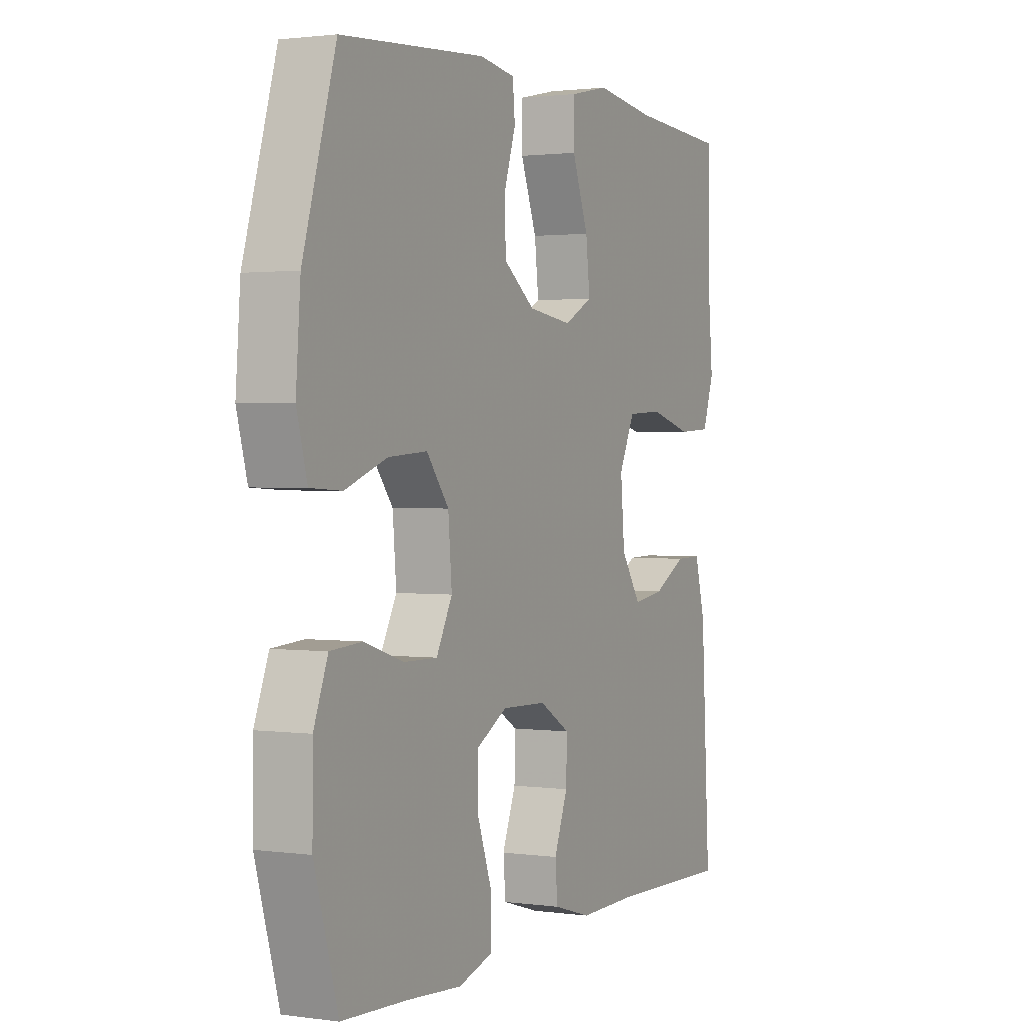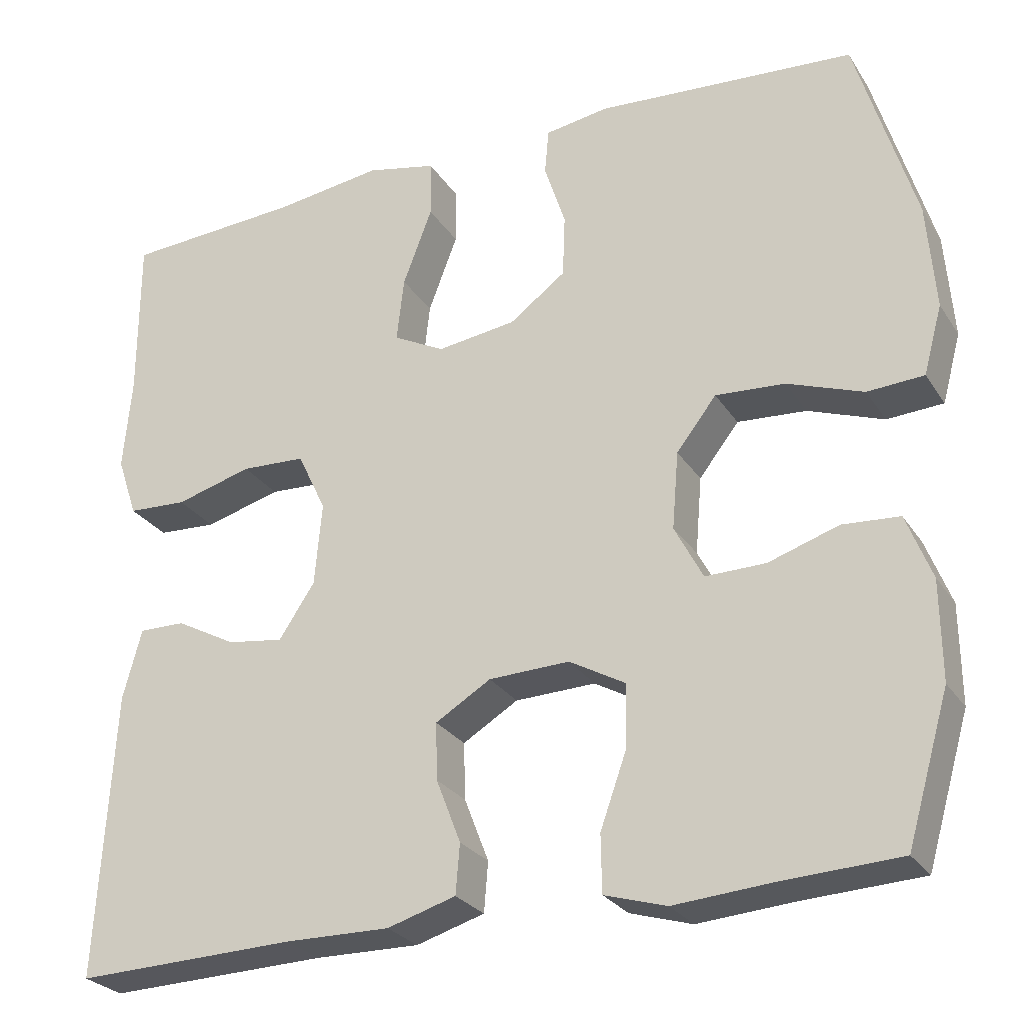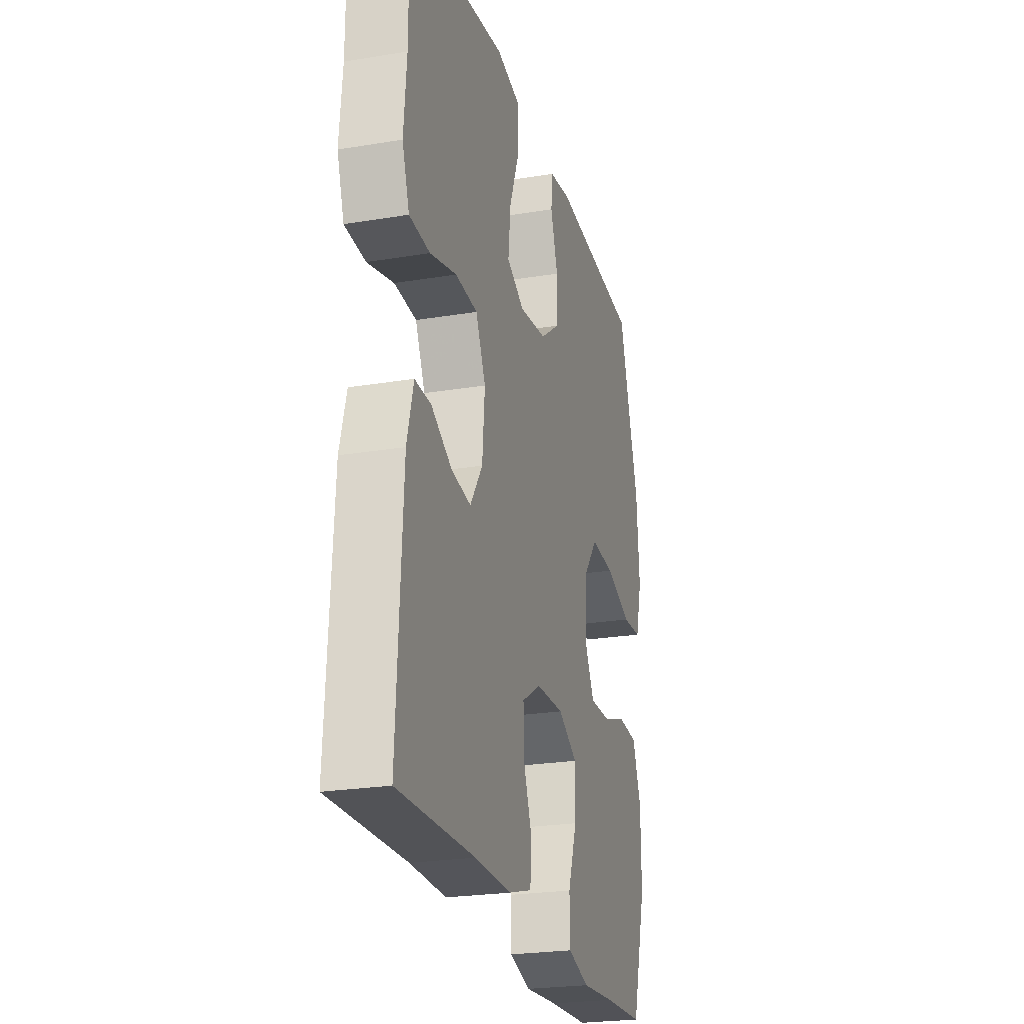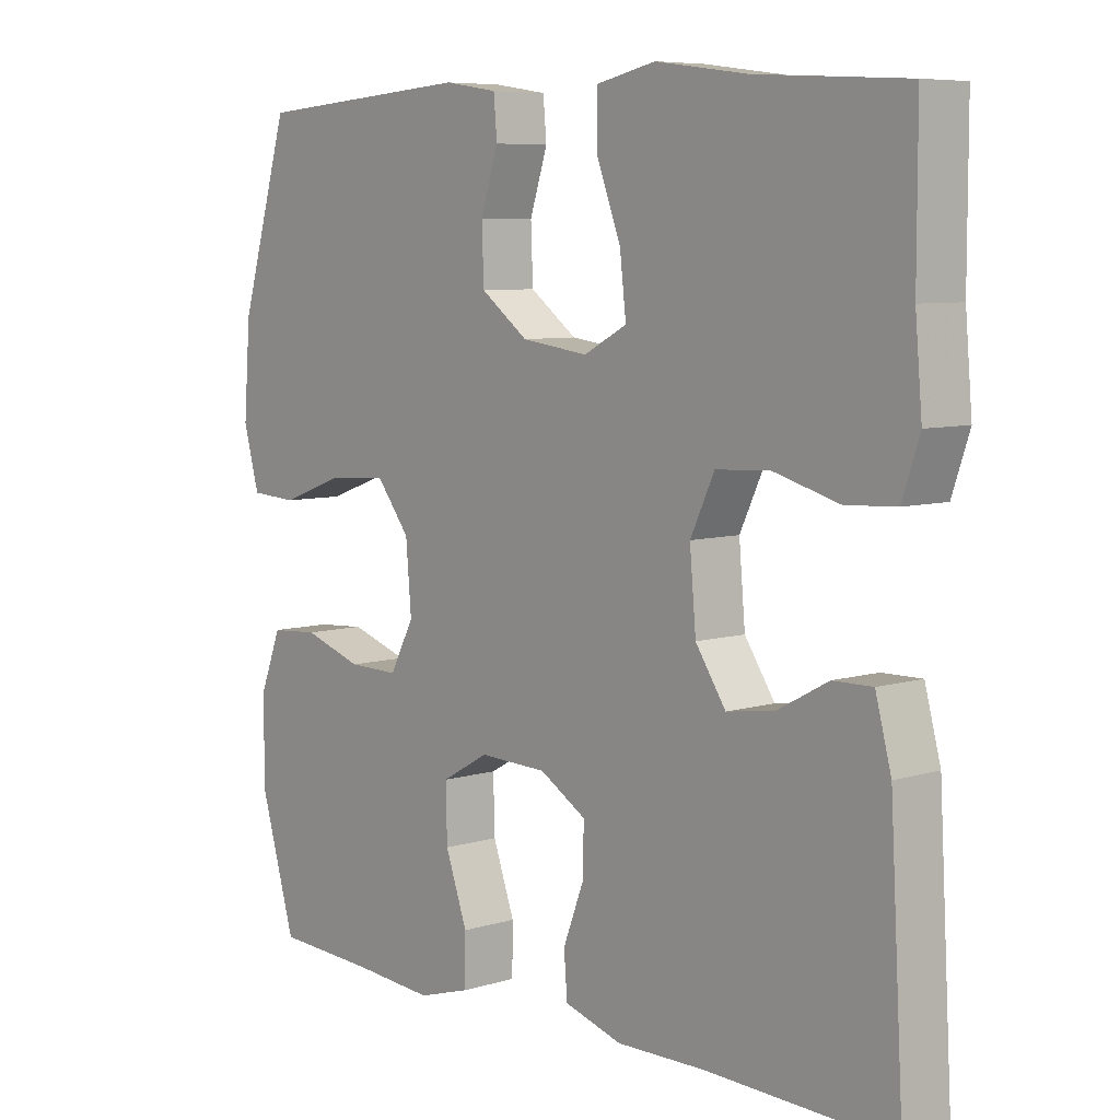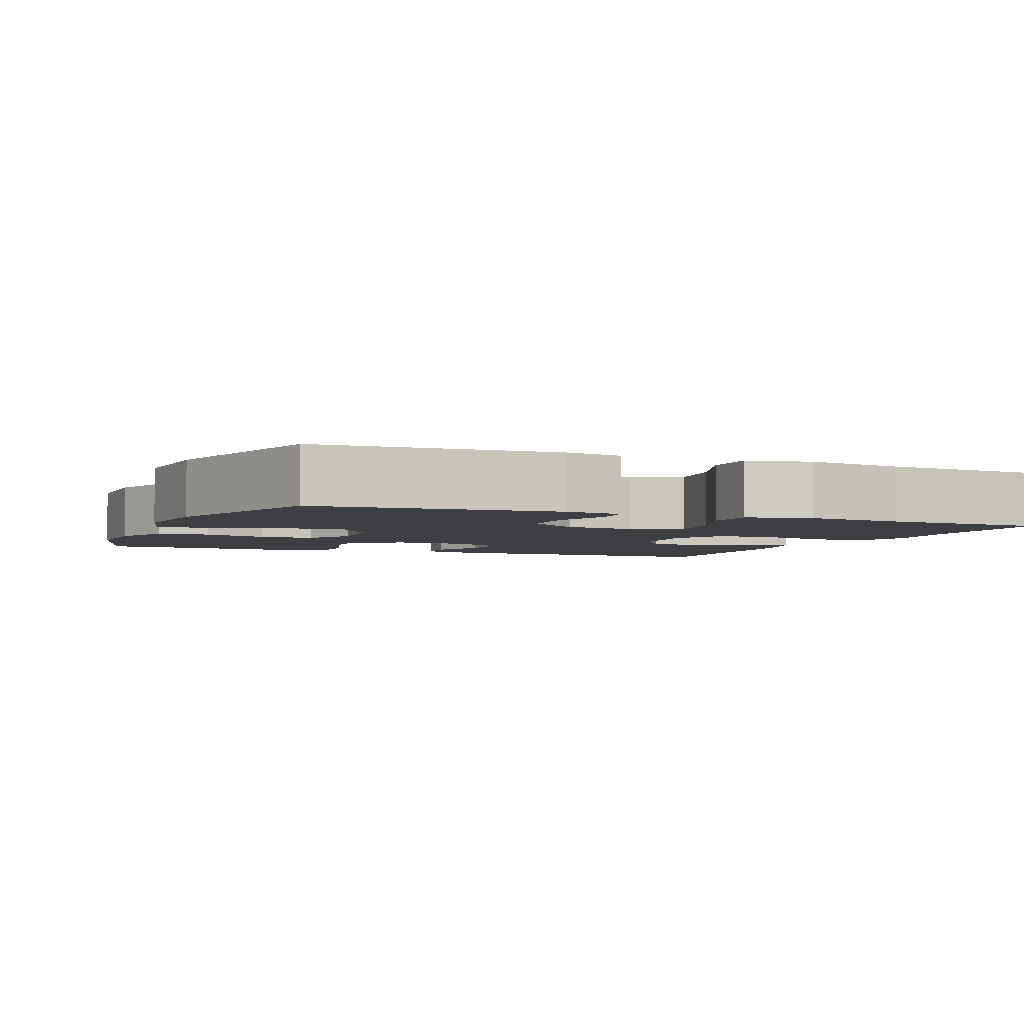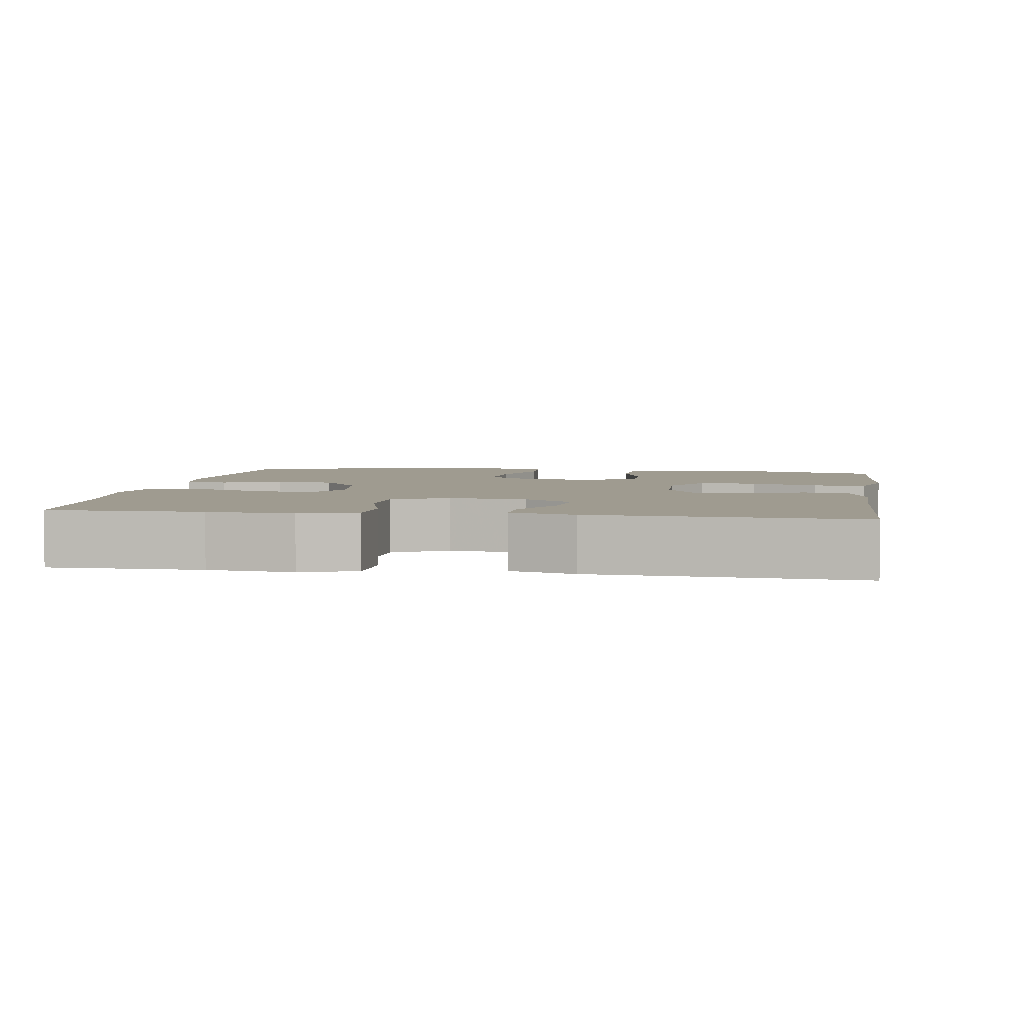
<metadata>
{"format":"obj","ext":"obj","renderer":"f3d","projection":"perspective","resolution":1024,"background":"white","views":[{"elev":1.5,"azim":-63.5,"up":"+Z"},{"elev":-26.9,"azim":-154.0,"up":"+Z"},{"elev":-24.1,"azim":105.4,"up":"+Z"},{"elev":7.1,"azim":49.0,"up":"+Z"},{"elev":-3.8,"azim":-22.6,"up":"+Y"},{"elev":4.1,"azim":98.8,"up":"+Y"}]}
</metadata>
<code>
v -0.5 0.07 0.5
v -0.182 0.07 0.523
v -0.104 0.07 0.511
v -0.099 0.07 0.455
v -0.125 0.07 0.375
v -0.122 0.07 0.298
v -0.053 0.07 0.247
v 0.044 0.07 0.234
v 0.107 0.07 0.267
v 0.098 0.07 0.346
v 0.062 0.07 0.441
v 0.063 0.07 0.512
v 0.149 0.07 0.531
v 0.282 0.07 0.513
v 0.5 0.07 0.5
v 0.5 0.07 0.297
v 0.51 0.07 0.183
v 0.485 0.07 0.109
v 0.412 0.07 0.105
v 0.318 0.07 0.131
v 0.239 0.07 0.127
v 0.204 0.07 0.053
v 0.213 0.07 -0.049
v 0.257 0.07 -0.115
v 0.326 0.07 -0.105
v 0.4 0.07 -0.065
v 0.457 0.07 -0.064
v 0.48 0.07 -0.15
v 0.5 0.07 -0.5
v 0.229 0.07 -0.492
v 0.1 0.07 -0.494
v 0.016 0.07 -0.469
v 0.011 0.07 -0.408
v 0.041 0.07 -0.33
v 0.043 0.07 -0.26
v -0.025 0.07 -0.219
v -0.124 0.07 -0.216
v -0.193 0.07 -0.255
v -0.191 0.07 -0.333
v -0.159 0.07 -0.423
v -0.16 0.07 -0.493
v -0.236 0.07 -0.516
v -0.355 0.07 -0.507
v -0.5 0.07 -0.5
v -0.552 0.07 -0.322
v -0.551 0.07 -0.201
v -0.52 0.07 -0.121
v -0.45 0.07 -0.116
v -0.364 0.07 -0.144
v -0.29 0.07 -0.145
v -0.255 0.07 -0.078
v -0.263 0.07 0.017
v -0.312 0.07 0.08
v -0.397 0.07 0.074
v -0.49 0.07 0.04
v -0.559 0.07 0.044
v -0.582 0.07 0.128
v -0.572 0.07 0.258
v -0.5 0 0.5
v -0.182 0 0.523
v -0.104 0 0.511
v -0.099 0 0.455
v -0.125 0 0.375
v -0.122 0 0.298
v -0.053 0 0.247
v 0.044 0 0.234
v 0.107 0 0.267
v 0.098 0 0.346
v 0.062 0 0.441
v 0.063 0 0.512
v 0.149 0 0.531
v 0.282 0 0.513
v 0.5 0 0.5
v 0.5 0 0.297
v 0.51 0 0.183
v 0.485 0 0.109
v 0.412 0 0.105
v 0.318 0 0.131
v 0.239 0 0.127
v 0.204 0 0.053
v 0.213 0 -0.049
v 0.257 0 -0.115
v 0.326 0 -0.105
v 0.4 0 -0.065
v 0.457 0 -0.064
v 0.48 0 -0.15
v 0.5 0 -0.5
v 0.229 0 -0.492
v 0.1 0 -0.494
v 0.016 0 -0.469
v 0.011 0 -0.408
v 0.041 0 -0.33
v 0.043 0 -0.26
v -0.025 0 -0.219
v -0.124 0 -0.216
v -0.193 0 -0.255
v -0.191 0 -0.333
v -0.159 0 -0.423
v -0.16 0 -0.493
v -0.236 0 -0.516
v -0.355 0 -0.507
v -0.5 0 -0.5
v -0.552 0 -0.322
v -0.551 0 -0.201
v -0.52 0 -0.121
v -0.45 0 -0.116
v -0.364 0 -0.144
v -0.29 0 -0.145
v -0.255 0 -0.078
v -0.263 0 0.017
v -0.312 0 0.08
v -0.397 0 0.074
v -0.49 0 0.04
v -0.559 0 0.044
v -0.582 0 0.128
v -0.572 0 0.258
f 54 55 56 57
f 53 54 57 58
f 46 47 48 49
f 46 49 50
f 43 44 45 46
f 43 46 50
f 42 43 50 51
f 39 40 41 42
f 38 39 42 51
f 31 32 33 34
f 30 31 34 35
f 29 30 35
f 28 29 35 36
f 25 26 27 28
f 24 25 28 36
f 17 18 19 20
f 16 17 20 21
f 14 15 16 21
f 13 14 21 22
f 10 11 12 13
f 9 10 13 22
f 2 3 4 5
f 2 5 6
f 53 58 1 2
f 52 53 2 6
f 37 38 51 52
f 37 52 6 7
f 23 24 36 37
f 23 37 7 8
f 8 9 22 23
f 115 114 113 112
f 116 115 112 111
f 107 106 105 104
f 108 107 104
f 104 103 102 101
f 108 104 101
f 109 108 101 100
f 100 99 98 97
f 109 100 97 96
f 92 91 90 89
f 93 92 89 88
f 93 88 87
f 94 93 87 86
f 86 85 84 83
f 94 86 83 82
f 78 77 76 75
f 79 78 75 74
f 79 74 73 72
f 80 79 72 71
f 71 70 69 68
f 80 71 68 67
f 63 62 61 60
f 64 63 60
f 60 59 116 111
f 64 60 111 110
f 110 109 96 95
f 65 64 110 95
f 95 94 82 81
f 66 65 95 81
f 81 80 67 66
f 1 59 60 2
f 2 60 61 3
f 3 61 62 4
f 4 62 63 5
f 5 63 64 6
f 6 64 65 7
f 7 65 66 8
f 8 66 67 9
f 9 67 68 10
f 10 68 69 11
f 11 69 70 12
f 12 70 71 13
f 13 71 72 14
f 14 72 73 15
f 15 73 74 16
f 16 74 75 17
f 17 75 76 18
f 18 76 77 19
f 19 77 78 20
f 20 78 79 21
f 21 79 80 22
f 22 80 81 23
f 23 81 82 24
f 24 82 83 25
f 25 83 84 26
f 26 84 85 27
f 27 85 86 28
f 28 86 87 29
f 29 87 88 30
f 30 88 89 31
f 31 89 90 32
f 32 90 91 33
f 33 91 92 34
f 34 92 93 35
f 35 93 94 36
f 36 94 95 37
f 37 95 96 38
f 38 96 97 39
f 39 97 98 40
f 40 98 99 41
f 41 99 100 42
f 42 100 101 43
f 43 101 102 44
f 44 102 103 45
f 45 103 104 46
f 46 104 105 47
f 47 105 106 48
f 48 106 107 49
f 49 107 108 50
f 50 108 109 51
f 51 109 110 52
f 52 110 111 53
f 53 111 112 54
f 54 112 113 55
f 55 113 114 56
f 56 114 115 57
f 57 115 116 58
f 58 116 59 1

</code>
